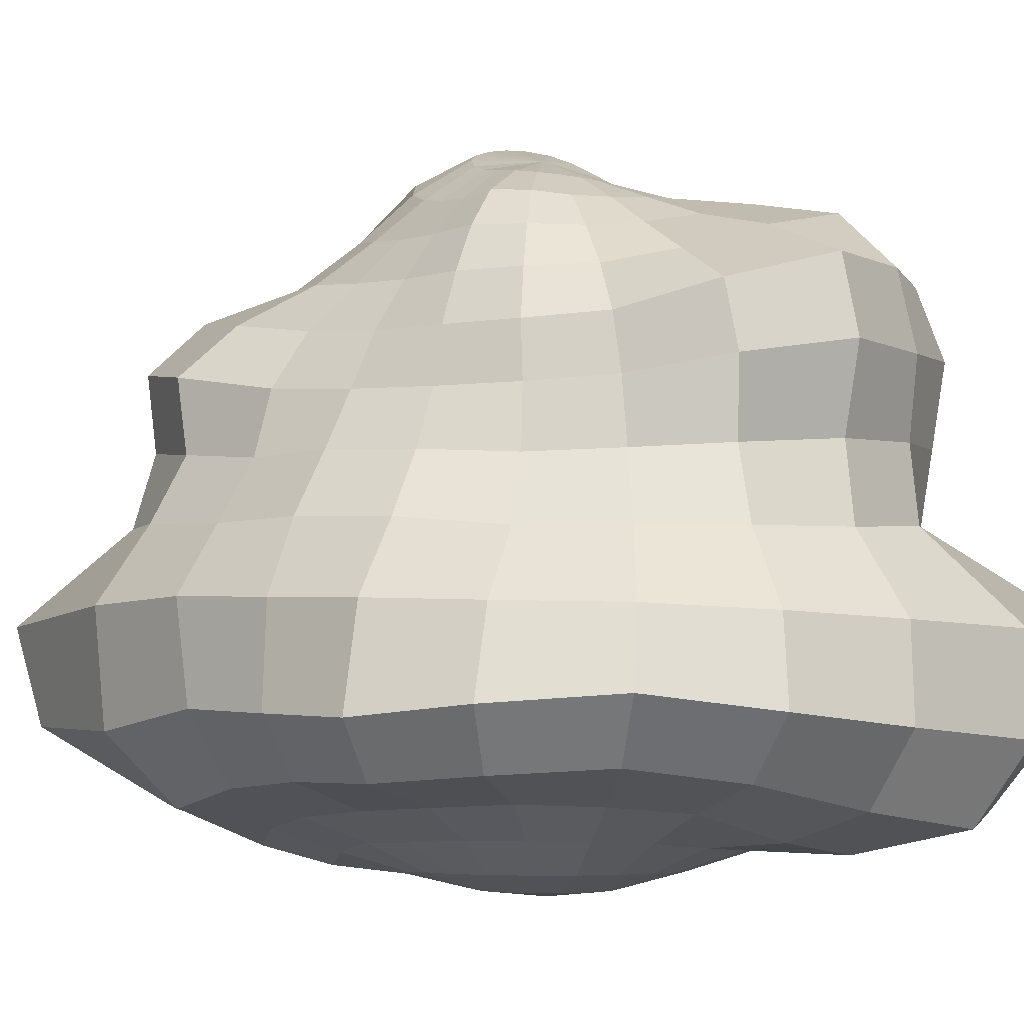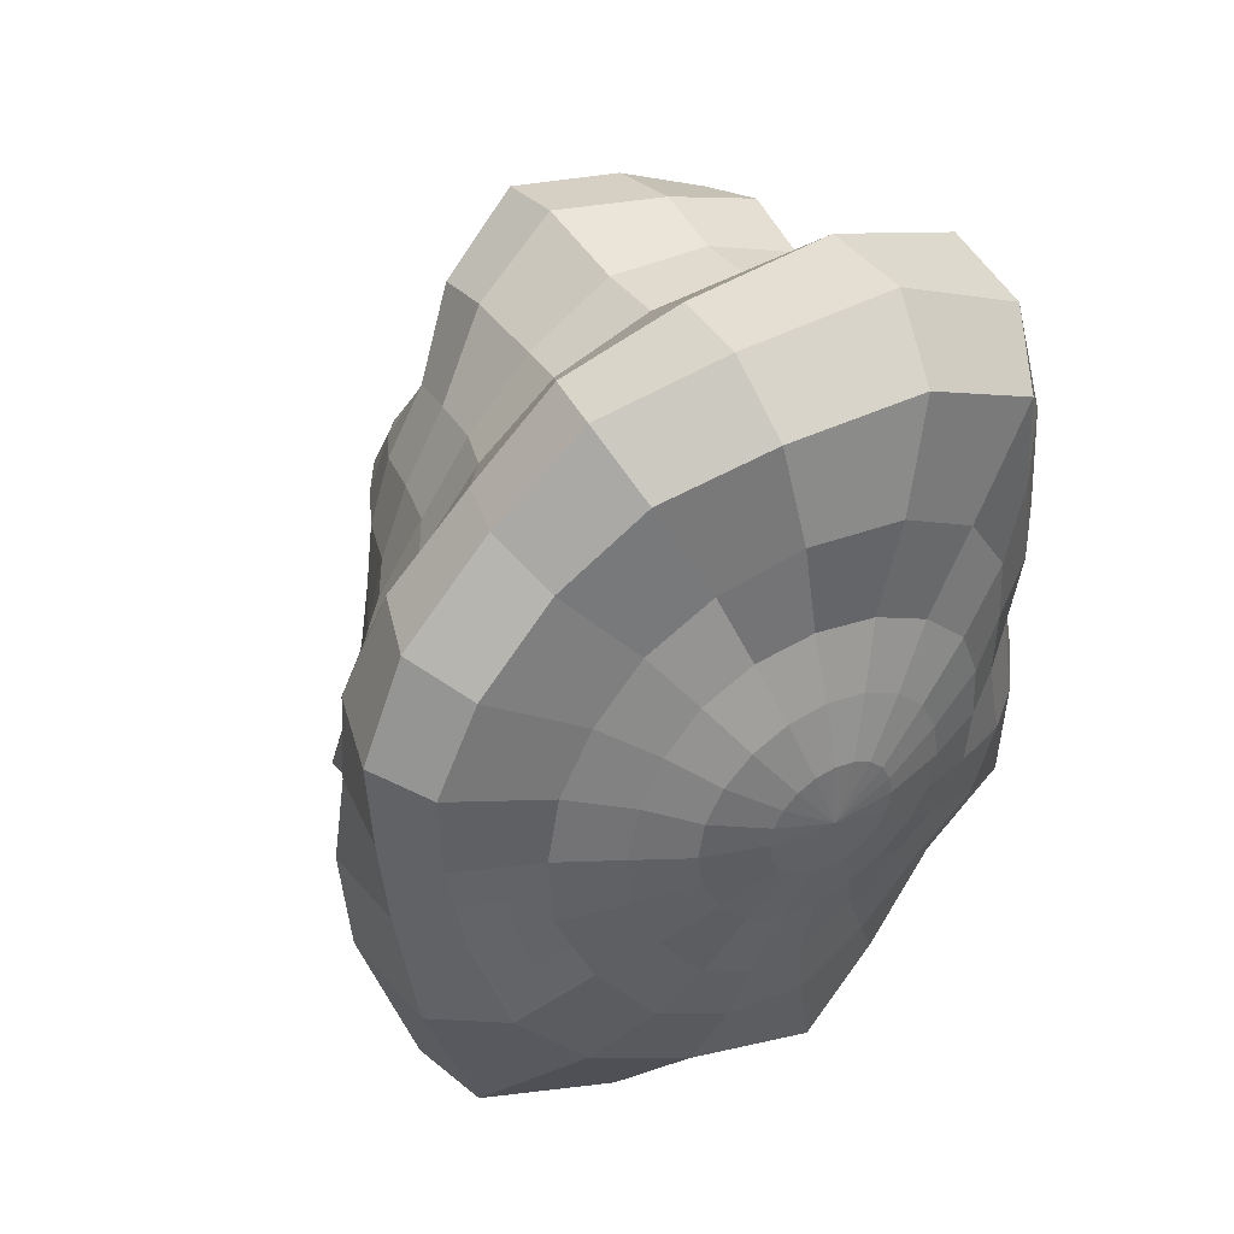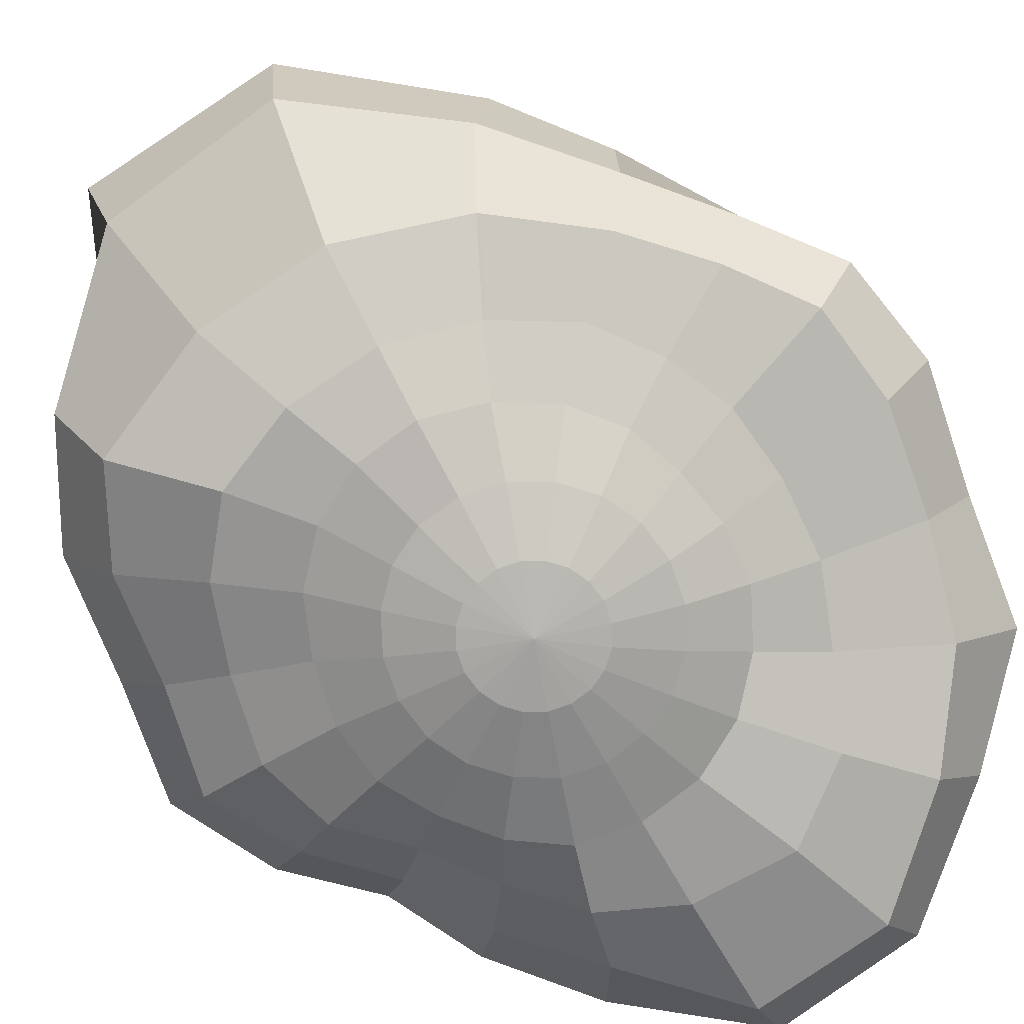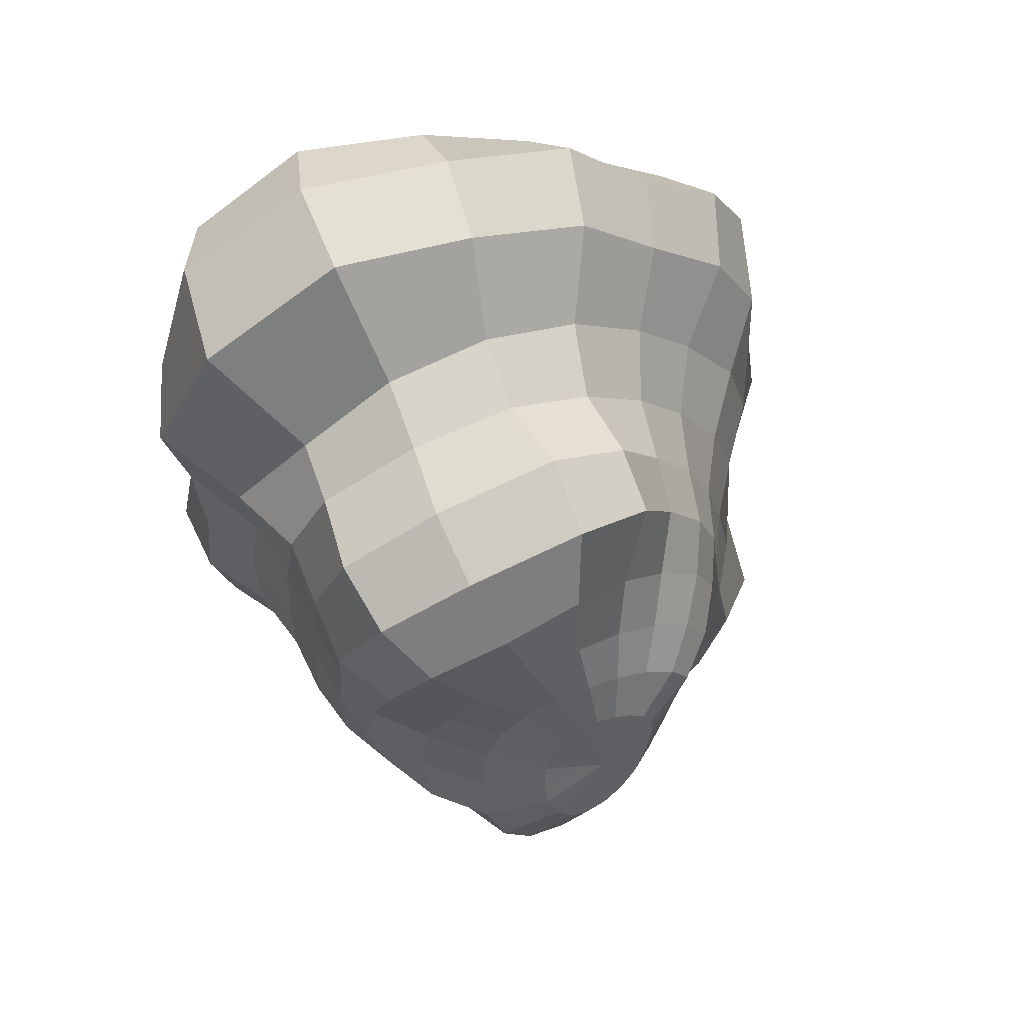
<metadata>
{"format":"obj","ext":"obj","renderer":"f3d","projection":"perspective","resolution":1024,"background":"white","views":[{"elev":-4.4,"azim":-47.4,"up":"+Y"},{"elev":42.6,"azim":-30.1,"up":"+Z"},{"elev":-77.5,"azim":-115.8,"up":"+Y"},{"elev":66.0,"azim":159.2,"up":"+Z"}]}
</metadata>
<code>
o Sphere.001
v 0 -0.4388 0.08727
v 3.7e-05 -0.4136 0.1715
v -0.0529 -0.4133 0.1628
v -0.02697 -0.4388 0.083
v -0.000471 -0.007958 0.4768
v 0.00267 0.09565 0.4616
v -0.1154 0.08673 0.3974
v -0.1338 -0.01037 0.4308
v -7.3e-05 0.4455 0.08664
v 0.002023 0.4822 -0.005411
v -0.0273 0.4462 0.08195
v 0 -0.4474 0
v -0.02152 -0.1168 0.5665
v -0.1852 -0.1103 0.5127
v 0.003828 0.4158 0.1628
v -0.04381 0.4114 0.1463
v -0.02999 -0.2379 0.5774
v -0.2067 -0.2215 0.5369
v 0.009438 0.3852 0.2447
v -0.05813 0.3708 0.2114
v -0.02535 -0.3328 0.5106
v -0.1726 -0.3007 0.4604
v 0.00334 0.3588 0.3531
v -0.08196 0.3271 0.2888
v -0.01305 -0.371 0.3846
v -0.109 -0.337 0.3278
v -0.01715 0.3105 0.4734
v -0.1291 0.2762 0.3895
v 0.000258 -0.3808 0.257
v -0.07699 -0.3738 0.2384
v -0.01685 0.2072 0.4976
v -0.1285 0.1877 0.4104
v -0.146 -0.372 0.2011
v -0.1006 -0.4133 0.1385
v -0.1957 0.1669 0.2921
v -0.2051 0.08002 0.3086
v -0.0513 -0.4388 0.07061
v -0.2374 -0.01047 0.3435
v -0.05214 0.4479 0.06981
v -0.2947 -0.1018 0.3987
v -0.08889 0.4104 0.1227
v -0.3217 -0.201 0.4158
v -0.1186 0.3638 0.1707
v -0.2861 -0.2826 0.3674
v -0.149 0.3088 0.2196
v -0.1973 -0.3283 0.2683
v -0.1866 0.2438 0.2707
v -0.1314 0.4142 0.09419
v -0.1734 0.3639 0.1255
v -0.445 -0.2127 0.2948
v -0.3907 -0.2908 0.2591
v -0.2114 0.3052 0.1544
v -0.2631 -0.3254 0.1856
v -0.2425 0.2373 0.1786
v -0.1943 -0.3698 0.1419
v -0.2554 0.1608 0.1932
v -0.1385 -0.4133 0.1006
v -0.2759 0.07651 0.2094
v -0.07061 -0.4388 0.0513
v -0.322 -0.01103 0.2373
v -0.07224 0.4508 0.0507
v -0.4078 -0.09954 0.2806
v -0.296 0.1602 0.08879
v -0.3382 0.08246 0.1027
v -0.1628 -0.4133 0.0529
v -0.083 -0.4388 0.02697
v -0.3972 0.000489 0.1223
v -0.0848 0.4541 0.02586
v -0.4724 -0.09474 0.1454
v -0.1569 0.4171 0.05074
v -0.5085 -0.2272 0.159
v -0.2069 0.3653 0.06585
v -0.4527 -0.3002 0.1408
v -0.2429 0.304 0.07452
v -0.311 -0.3299 0.09813
v -0.2744 0.2358 0.08218
v -0.2258 -0.3701 0.07263
v -0.4998 -0.222 0.01992
v -0.4483 -0.2993 0.01826
v -0.1985 0.3627 -0.005282
v -0.2429 0.3029 -0.01168
v -0.3302 -0.3348 0.005218
v -0.2859 0.237 -0.01834
v -0.2459 -0.3737 -0.000195
v -0.3226 0.1633 -0.02142
v -0.1713 -0.4134 0
v -0.3714 0.08703 -0.01462
v -0.08727 -0.4388 0
v -0.4296 0.005109 -0.004798
v -0.08765 0.4575 -0.00208
v -0.479 -0.09 0.004668
v -0.1486 0.4149 -0.001949
v -0.1628 -0.4133 -0.05292
v -0.083 -0.4388 -0.02697
v -0.3677 0.08601 -0.1417
v -0.427 0.003859 -0.1394
v -0.08232 0.4628 -0.03034
v -0.4965 -0.08534 -0.1314
v -0.1368 0.4183 -0.05153
v -0.4846 -0.216 -0.1238
v -0.1867 0.3654 -0.07344
v -0.4297 -0.3088 -0.1094
v -0.2395 0.3071 -0.09757
v -0.328 -0.3438 -0.09455
v -0.2976 0.2445 -0.1222
v -0.2398 -0.3759 -0.07735
v -0.3423 0.1714 -0.1389
v -0.1691 0.3729 -0.1387
v -0.2284 0.3153 -0.1827
v -0.3842 -0.336 -0.2567
v -0.2831 -0.3614 -0.2002
v -0.3137 0.2601 -0.2336
v -0.2086 -0.3903 -0.1542
v -0.3786 0.1924 -0.2694
v -0.1394 -0.4158 -0.1019
v -0.3622 0.0978 -0.2712
v -0.07061 -0.4388 -0.0513
v -0.4104 0.01064 -0.2819
v -0.07071 0.4727 -0.05763
v -0.486 -0.09126 -0.2923
v -0.1202 0.4274 -0.09873
v -0.465 -0.2422 -0.2983
v -0.3008 0.112 -0.4011
v -0.3239 0.01509 -0.4174
v -0.05126 0.4864 -0.08171
v -0.0513 -0.4388 -0.07061
v -0.4135 -0.1095 -0.5382
v -0.09544 0.4428 -0.1434
v -0.3897 -0.2363 -0.5157
v -0.1354 0.3824 -0.198
v -0.2791 -0.3359 -0.3921
v -0.1873 0.3212 -0.2603
v -0.2101 -0.386 -0.2925
v -0.2656 0.2777 -0.3488
v -0.1582 -0.41 -0.2201
v -0.3098 0.2125 -0.4077
v -0.1028 -0.4204 -0.1423
v -0.1299 -0.3427 -0.4799
v -0.1045 -0.3892 -0.3546
v -0.1013 0.3303 -0.323
v -0.1472 0.2981 -0.457
v -0.08467 -0.4106 -0.2591
v -0.1749 0.2271 -0.5277
v -0.05445 -0.4213 -0.1677
v -0.1757 0.1204 -0.5212
v -0.02697 -0.4388 -0.083
v -0.1613 0.009612 -0.5106
v -0.02429 0.4991 -0.09835
v -0.1836 -0.09552 -0.6752
v -0.05251 0.4659 -0.1804
v -0.1782 -0.2282 -0.6281
v -0.07804 0.3914 -0.2438
v 0 -0.4388 -0.08727
v 0.009563 0.006697 -0.509
v 0.0197 -0.1069 -0.5523
v 0.006577 0.5094 -0.1057
v 0.007016 0.4851 -0.1954
v 0.04557 -0.2555 -0.5905
v 0.002447 0.404 -0.2616
v 0.04337 -0.3625 -0.5135
v 0.002099 0.3499 -0.3723
v 0.01424 -0.3821 -0.3785
v 0.001574 0.3081 -0.4921
v -0.000444 -0.3979 -0.2675
v -0.000348 0.2294 -0.5484
v -0.000364 -0.4185 -0.1748
v -0.001117 0.12 -0.5268
v 0.1212 -0.36 -0.3475
v 0.07947 -0.3866 -0.2491
v 0.125 0.2897 -0.4266
v 0.1303 0.2033 -0.4508
v 0.05296 -0.4147 -0.1639
v 0.1572 0.1074 -0.4771
v 0.02697 -0.4388 -0.083
v 0.1896 0.01152 -0.5092
v 0.03759 0.5157 -0.1029
v 0.1964 -0.09131 -0.5207
v 0.06992 0.4988 -0.1914
v 0.2022 -0.2256 -0.5155
v 0.08787 0.4227 -0.2559
v 0.1724 -0.3174 -0.4512
v 0.1042 0.3506 -0.3381
v 0.0646 0.5164 -0.08987
v 0.1258 0.5037 -0.168
v 0.3203 -0.09989 -0.4054
v 0.3191 -0.2096 -0.3905
v 0.1529 0.4258 -0.2129
v 0.2753 -0.2894 -0.3437
v 0.1743 0.347 -0.2606
v 0.216 -0.3384 -0.2806
v 0.1995 0.2713 -0.3087
v 0.1495 -0.3759 -0.2049
v 0.2297 0.1872 -0.3412
v 0.1006 -0.4133 -0.1385
v 0.267 0.09809 -0.3748
v 0.0513 -0.4388 -0.07061
v 0.2985 0.005018 -0.4009
v 0.2835 0.2646 -0.2124
v 0.3204 0.1837 -0.2344
v 0.2084 -0.3759 -0.1487
v 0.1386 -0.4134 -0.1006
v 0.34 0.09422 -0.246
v 0.07061 -0.4388 -0.0513
v 0.3583 0.000743 -0.2538
v 0.08438 0.5104 -0.06785
v 0.4221 -0.1009 -0.2748
v 0.1654 0.4971 -0.126
v 0.4341 -0.2028 -0.2751
v 0.2061 0.4207 -0.1548
v 0.3809 -0.2845 -0.2454
v 0.2406 0.3404 -0.182
v 0.2987 -0.3362 -0.2027
v 0.45 -0.0881 -0.122
v 0.459 -0.1903 -0.1245
v 0.1837 0.4764 -0.06941
v 0.2504 0.4108 -0.08824
v 0.3966 -0.2748 -0.1143
v 0.2959 0.3308 -0.09845
v 0.3318 -0.3331 -0.1032
v 0.3351 0.2566 -0.1092
v 0.2455 -0.377 -0.07887
v 0.3561 0.1777 -0.1163
v 0.1634 -0.4136 -0.05301
v 0.3639 0.09057 -0.1167
v 0.083 -0.4388 -0.02697
v 0.389 0.00373 -0.1154
v 0.09491 0.4982 -0.03929
v 0.2531 -0.3762 -0.000139
v 0.1716 -0.4135 -6.6e-05
v 0.3467 0.172 0.01285
v 0.3606 0.08883 0.0162
v 0.08727 -0.4388 0
v 0.3922 0.002766 0.01593
v 0.09574 0.482 -0.007676
v 0.4341 -0.09551 0.01324
v 0.1815 0.4457 -0.006504
v 0.4293 -0.1944 0.01267
v 0.2535 0.3836 -0.002886
v 0.3762 -0.2726 0.01088
v 0.3168 0.317 -0.000334
v 0.3139 -0.3292 0.005038
v 0.3363 0.2494 0.007016
v 0.166 0.4243 0.05149
v 0.2379 0.3745 0.07808
v 0.443 -0.2154 0.1452
v 0.3817 -0.2882 0.1333
v 0.303 0.3207 0.1014
v 0.3081 -0.3391 0.1089
v 0.3292 0.2578 0.1265
v 0.2446 -0.3812 0.08059
v 0.3417 0.1784 0.1386
v 0.1633 -0.4139 0.05323
v 0.3548 0.09169 0.1431
v 0.083 -0.4388 0.02697
v 0.3728 -0.002456 0.1463
v 0.08806 0.4669 0.02281
v 0.4381 -0.1144 0.1483
v 0.3362 0.1938 0.2701
v 0.3388 0.09779 0.2686
v 0.1399 -0.4153 0.1019
v 0.07061 -0.4388 0.0513
v 0.3851 0.001641 0.2702
v 0.0734 0.4563 0.04903
v 0.464 -0.1125 0.3037
v 0.1399 0.4174 0.1014
v 0.4269 -0.2224 0.3067
v 0.2112 0.387 0.1585
v 0.357 -0.3026 0.2757
v 0.2833 0.3507 0.2183
v 0.2894 -0.3542 0.215
v 0.3328 0.2851 0.2596
v 0.2138 -0.3881 0.1561
v 0.3583 -0.2447 0.5076
v 0.3167 -0.3389 0.4475
v 0.1628 0.4022 0.2277
v 0.2252 0.3751 0.3136
v 0.2252 -0.3673 0.3126
v 0.2716 0.3107 0.3767
v 0.1552 -0.3874 0.2125
v 0.2908 0.2159 0.4062
v 0.1021 -0.4157 0.1402
v 0.2814 0.1066 0.3922
v 0.0513 -0.4388 0.07061
v 0.2782 0.008319 0.3758
v 0.0527 0.4498 0.0693
v 0.3718 -0.09569 0.5125
v 0.1022 0.4171 0.1413
v 0.05341 -0.4145 0.1638
v 0.02697 -0.4388 0.083
v 0.1464 0.1016 0.4518
v 0.1457 0.000975 0.465
v 0.02751 0.4465 0.08221
v 0.1728 -0.123 0.5954
v 0.05412 0.419 0.1653
v 0.1772 -0.2525 0.5994
v 0.08549 0.4049 0.2644
v 0.1522 -0.3558 0.5319
v 0.1186 0.3845 0.3711
v 0.1087 -0.3887 0.3875
v 0.1437 0.3137 0.4383
v 0.08082 -0.386 0.2488
v 0.1525 0.2083 0.4601
f 1 2 3 4
f 5 6 7 8
f 9 10 11
f 12 1 4
f 13 5 8 14
f 15 9 11 16
f 17 13 14 18
f 19 15 16 20
f 21 17 18 22
f 23 19 20 24
f 25 21 22 26
f 27 23 24 28
f 29 25 26 30
f 31 27 28 32
f 2 29 30 3
f 6 31 32 7
f 3 30 33 34
f 7 32 35 36
f 4 3 34 37
f 8 7 36 38
f 11 10 39
f 12 4 37
f 14 8 38 40
f 16 11 39 41
f 18 14 40 42
f 20 16 41 43
f 22 18 42 44
f 24 20 43 45
f 26 22 44 46
f 28 24 45 47
f 30 26 46 33
f 32 28 47 35
f 43 41 48 49
f 44 42 50 51
f 45 43 49 52
f 46 44 51 53
f 47 45 52 54
f 33 46 53 55
f 35 47 54 56
f 34 33 55 57
f 36 35 56 58
f 37 34 57 59
f 38 36 58 60
f 39 10 61
f 12 37 59
f 40 38 60 62
f 41 39 61 48
f 42 40 62 50
f 58 56 63 64
f 59 57 65 66
f 60 58 64 67
f 61 10 68
f 12 59 66
f 62 60 67 69
f 48 61 68 70
f 50 62 69 71
f 49 48 70 72
f 51 50 71 73
f 52 49 72 74
f 53 51 73 75
f 54 52 74 76
f 55 53 75 77
f 56 54 76 63
f 57 55 77 65
f 73 71 78 79
f 74 72 80 81
f 75 73 79 82
f 76 74 81 83
f 77 75 82 84
f 63 76 83 85
f 65 77 84 86
f 64 63 85 87
f 66 65 86 88
f 67 64 87 89
f 68 10 90
f 12 66 88
f 69 67 89 91
f 70 68 90 92
f 71 69 91 78
f 72 70 92 80
f 88 86 93 94
f 89 87 95 96
f 90 10 97
f 12 88 94
f 91 89 96 98
f 92 90 97 99
f 78 91 98 100
f 80 92 99 101
f 79 78 100 102
f 81 80 101 103
f 82 79 102 104
f 83 81 103 105
f 84 82 104 106
f 85 83 105 107
f 86 84 106 93
f 87 85 107 95
f 103 101 108 109
f 104 102 110 111
f 105 103 109 112
f 106 104 111 113
f 107 105 112 114
f 93 106 113 115
f 95 107 114 116
f 94 93 115 117
f 96 95 116 118
f 97 10 119
f 12 94 117
f 98 96 118 120
f 99 97 119 121
f 100 98 120 122
f 101 99 121 108
f 102 100 122 110
f 118 116 123 124
f 119 10 125
f 12 117 126
f 120 118 124 127
f 121 119 125 128
f 122 120 127 129
f 108 121 128 130
f 110 122 129 131
f 109 108 130 132
f 111 110 131 133
f 112 109 132 134
f 113 111 133 135
f 114 112 134 136
f 115 113 135 137
f 116 114 136 123
f 117 115 137 126
f 133 131 138 139
f 134 132 140 141
f 135 133 139 142
f 136 134 141 143
f 137 135 142 144
f 123 136 143 145
f 126 137 144 146
f 124 123 145 147
f 125 10 148
f 12 126 146
f 127 124 147 149
f 128 125 148 150
f 129 127 149 151
f 130 128 150 152
f 131 129 151 138
f 132 130 152 140
f 12 146 153
f 149 147 154 155
f 150 148 156 157
f 151 149 155 158
f 152 150 157 159
f 138 151 158 160
f 140 152 159 161
f 139 138 160 162
f 141 140 161 163
f 142 139 162 164
f 143 141 163 165
f 144 142 164 166
f 145 143 165 167
f 146 144 166 153
f 147 145 167 154
f 148 10 156
f 164 162 168 169
f 165 163 170 171
f 166 164 169 172
f 167 165 171 173
f 153 166 172 174
f 154 167 173 175
f 156 10 176
f 12 153 174
f 155 154 175 177
f 157 156 176 178
f 158 155 177 179
f 159 157 178 180
f 160 158 179 181
f 161 159 180 182
f 162 160 181 168
f 163 161 182 170
f 178 176 183 184
f 179 177 185 186
f 180 178 184 187
f 181 179 186 188
f 182 180 187 189
f 168 181 188 190
f 170 182 189 191
f 169 168 190 192
f 171 170 191 193
f 172 169 192 194
f 173 171 193 195
f 174 172 194 196
f 175 173 195 197
f 176 10 183
f 12 174 196
f 177 175 197 185
f 193 191 198 199
f 194 192 200 201
f 195 193 199 202
f 196 194 201 203
f 197 195 202 204
f 183 10 205
f 12 196 203
f 185 197 204 206
f 184 183 205 207
f 186 185 206 208
f 187 184 207 209
f 188 186 208 210
f 189 187 209 211
f 190 188 210 212
f 191 189 211 198
f 192 190 212 200
f 208 206 213 214
f 209 207 215 216
f 210 208 214 217
f 211 209 216 218
f 212 210 217 219
f 198 211 218 220
f 200 212 219 221
f 199 198 220 222
f 201 200 221 223
f 202 199 222 224
f 203 201 223 225
f 204 202 224 226
f 205 10 227
f 12 203 225
f 206 204 226 213
f 207 205 227 215
f 223 221 228 229
f 224 222 230 231
f 225 223 229 232
f 226 224 231 233
f 227 10 234
f 12 225 232
f 213 226 233 235
f 215 227 234 236
f 214 213 235 237
f 216 215 236 238
f 217 214 237 239
f 218 216 238 240
f 219 217 239 241
f 220 218 240 242
f 221 219 241 228
f 222 220 242 230
f 238 236 243 244
f 239 237 245 246
f 240 238 244 247
f 241 239 246 248
f 242 240 247 249
f 228 241 248 250
f 230 242 249 251
f 229 228 250 252
f 231 230 251 253
f 232 229 252 254
f 233 231 253 255
f 234 10 256
f 12 232 254
f 235 233 255 257
f 236 234 256 243
f 237 235 257 245
f 253 251 258 259
f 254 252 260 261
f 255 253 259 262
f 256 10 263
f 12 254 261
f 257 255 262 264
f 243 256 263 265
f 245 257 264 266
f 244 243 265 267
f 246 245 266 268
f 247 244 267 269
f 248 246 268 270
f 249 247 269 271
f 250 248 270 272
f 251 249 271 258
f 252 250 272 260
f 268 266 273 274
f 269 267 275 276
f 270 268 274 277
f 271 269 276 278
f 272 270 277 279
f 258 271 278 280
f 260 272 279 281
f 259 258 280 282
f 261 260 281 283
f 262 259 282 284
f 263 10 285
f 12 261 283
f 264 262 284 286
f 265 263 285 287
f 266 264 286 273
f 267 265 287 275
f 283 281 288 289
f 284 282 290 291
f 285 10 292
f 12 283 289
f 286 284 291 293
f 287 285 292 294
f 273 286 293 295
f 275 287 294 296
f 274 273 295 297
f 276 275 296 298
f 277 274 297 299
f 278 276 298 300
f 279 277 299 301
f 280 278 300 302
f 281 279 301 288
f 282 280 302 290
f 299 297 21 25
f 300 298 23 27
f 301 299 25 29
f 302 300 27 31
f 288 301 29 2
f 290 302 31 6
f 289 288 2 1
f 291 290 6 5
f 292 10 9
f 12 289 1
f 293 291 5 13
f 294 292 9 15
f 295 293 13 17
f 296 294 15 19
f 297 295 17 21
f 298 296 19 23

</code>
